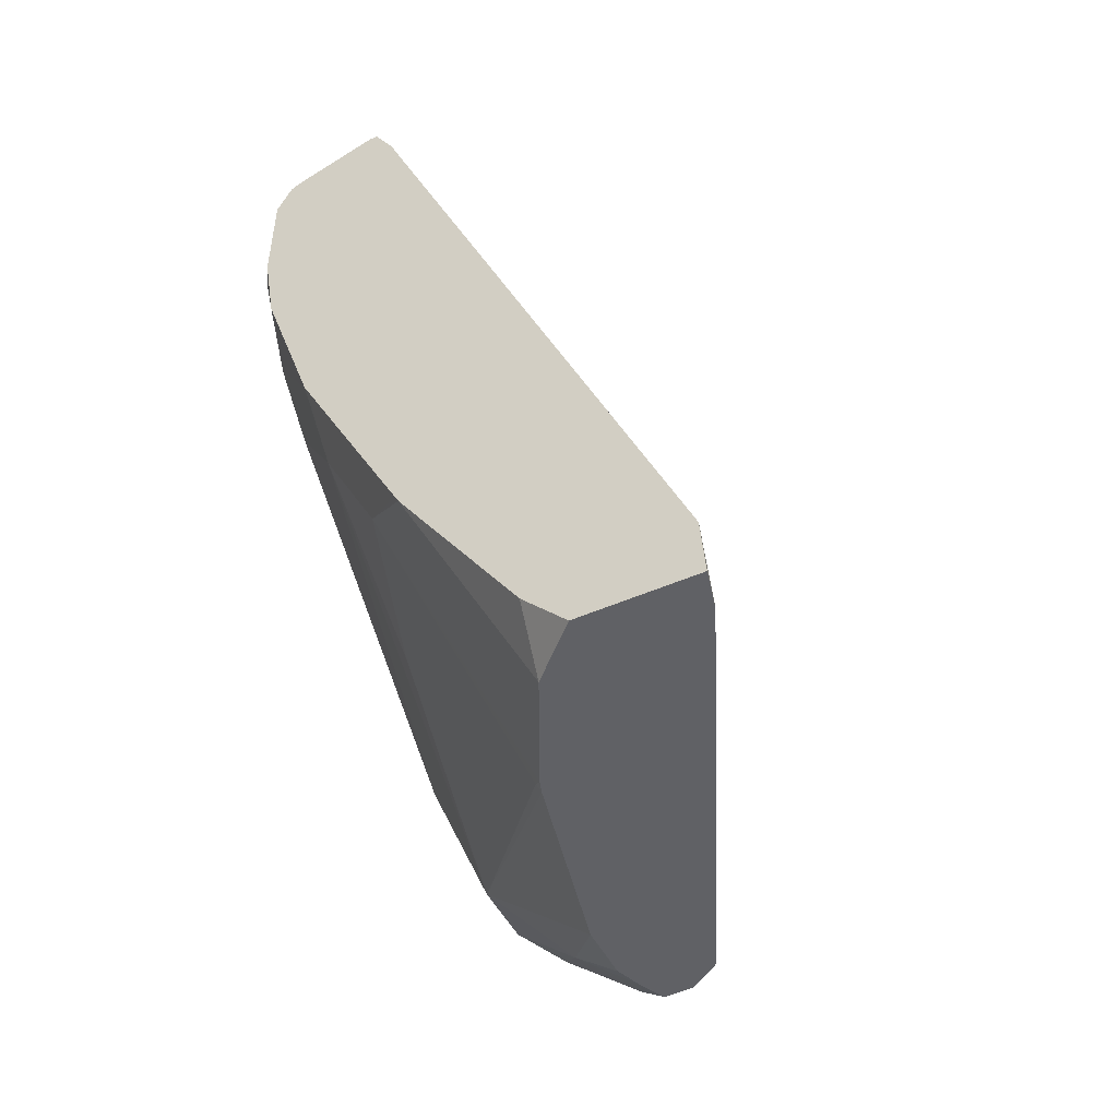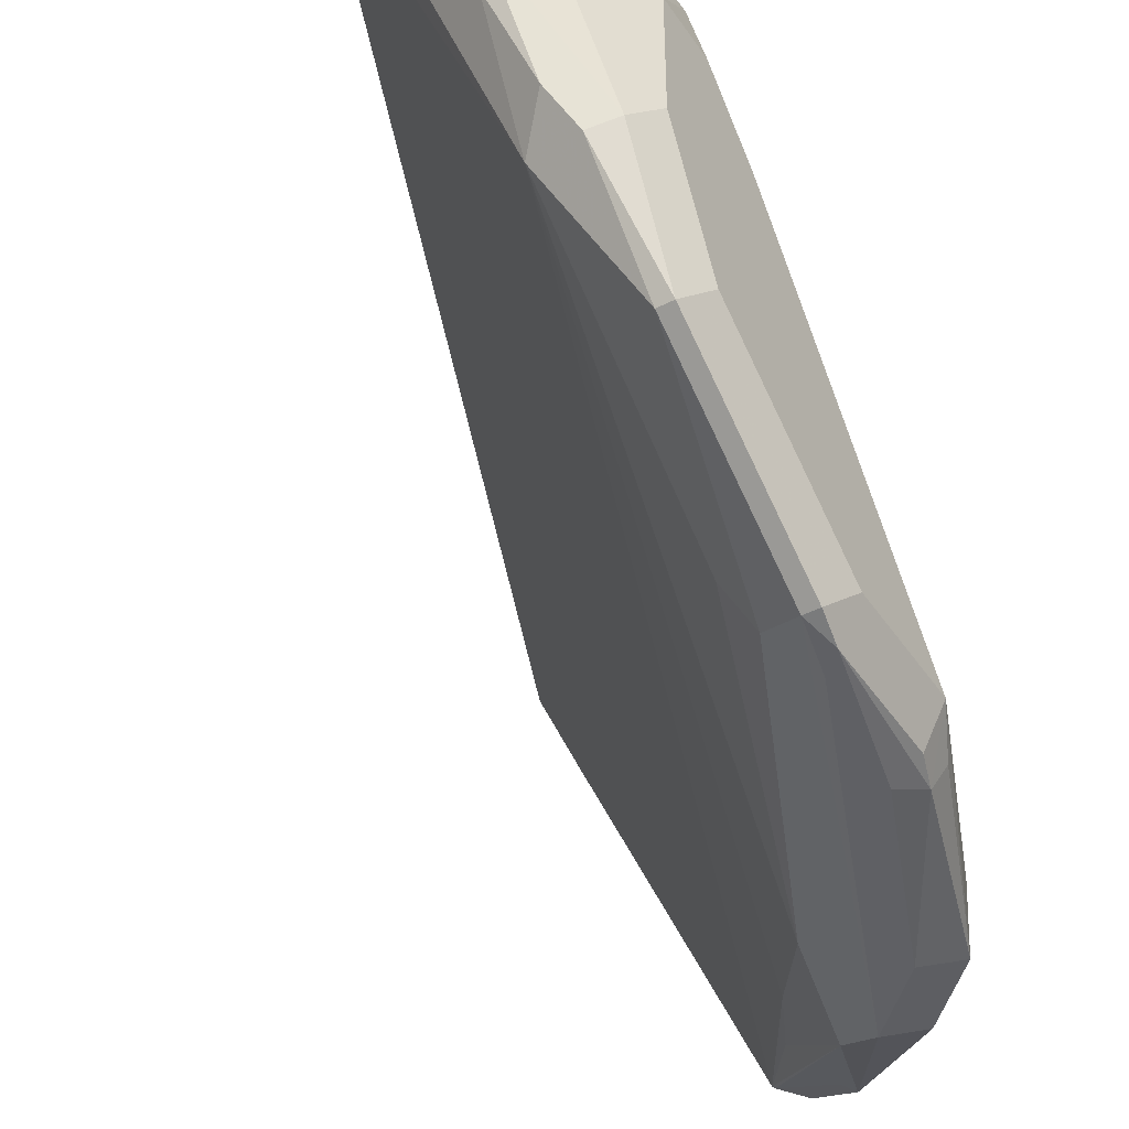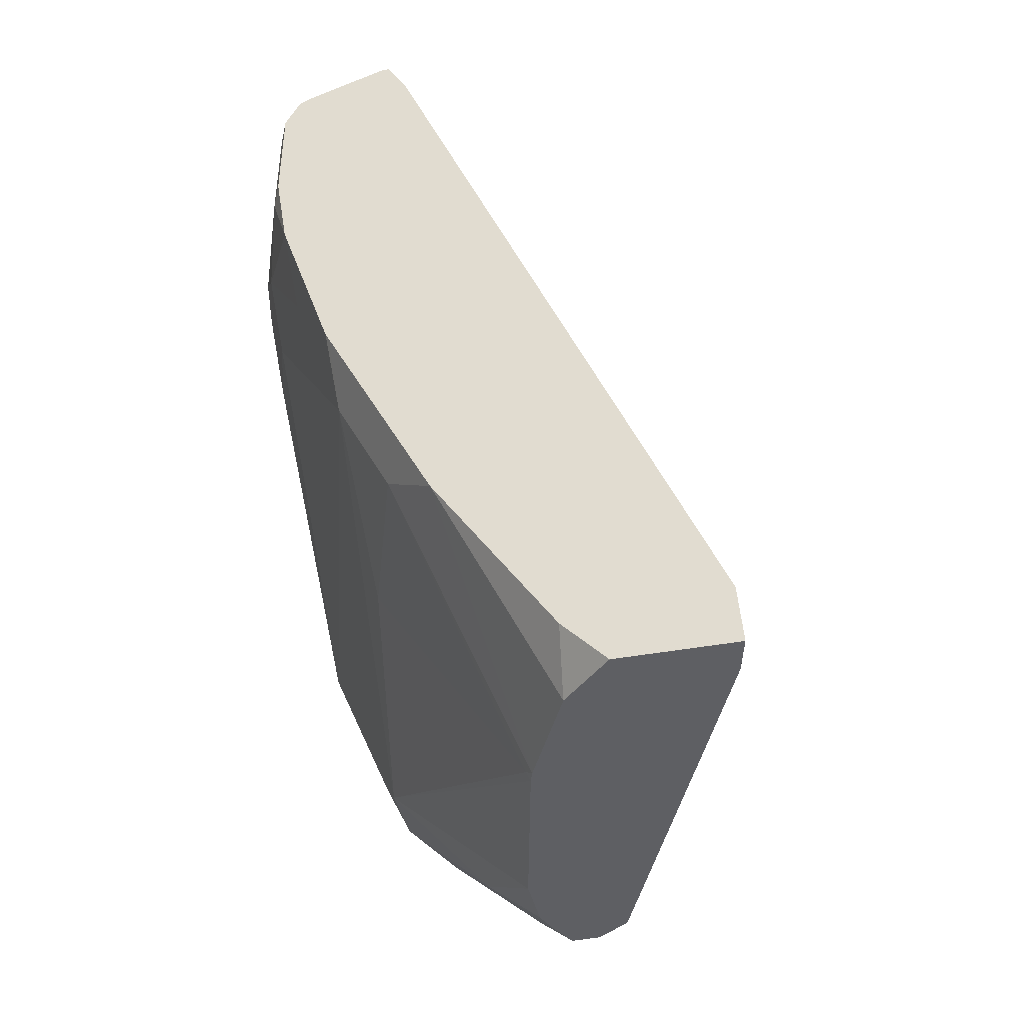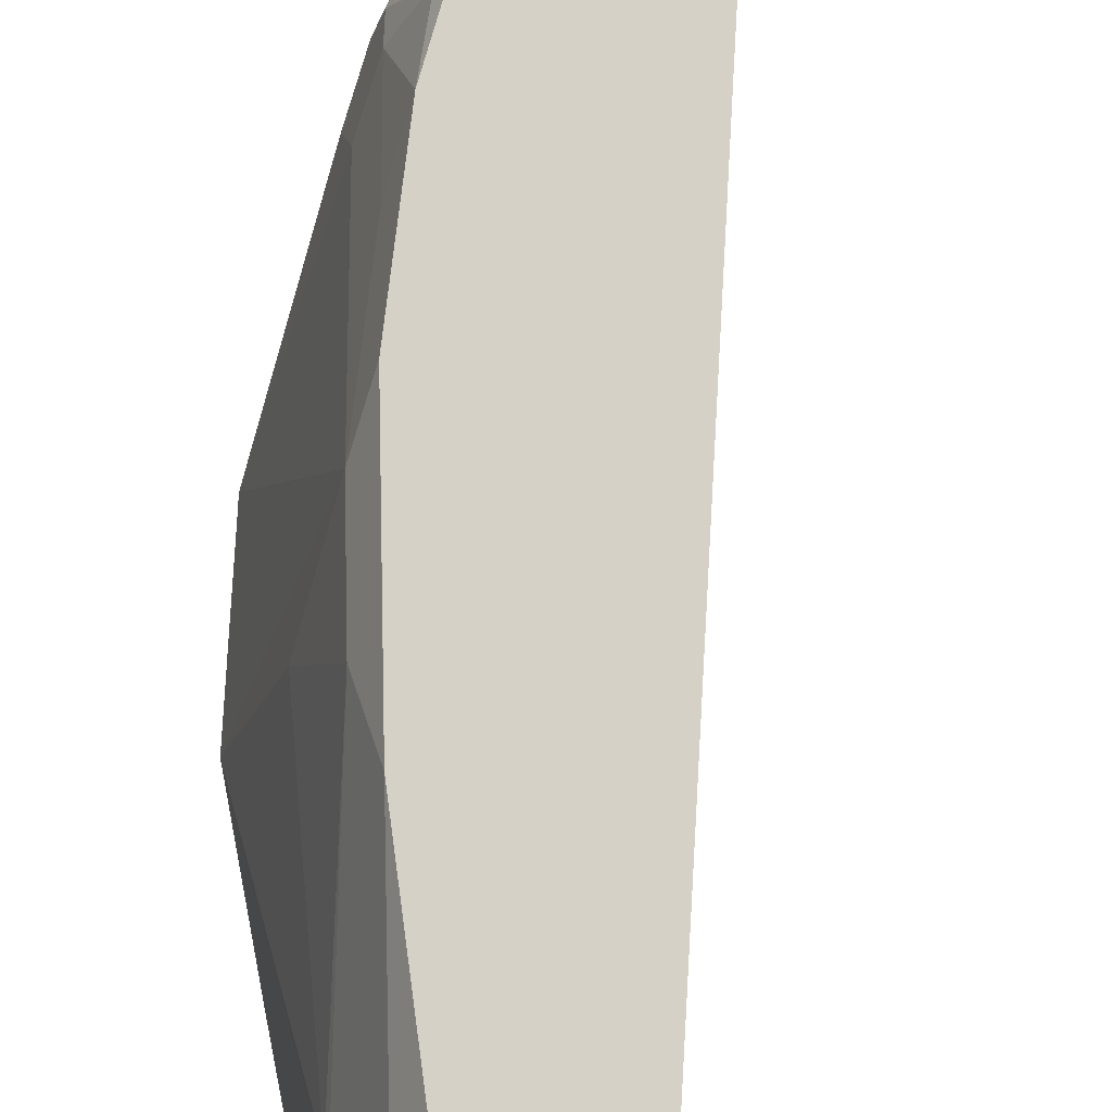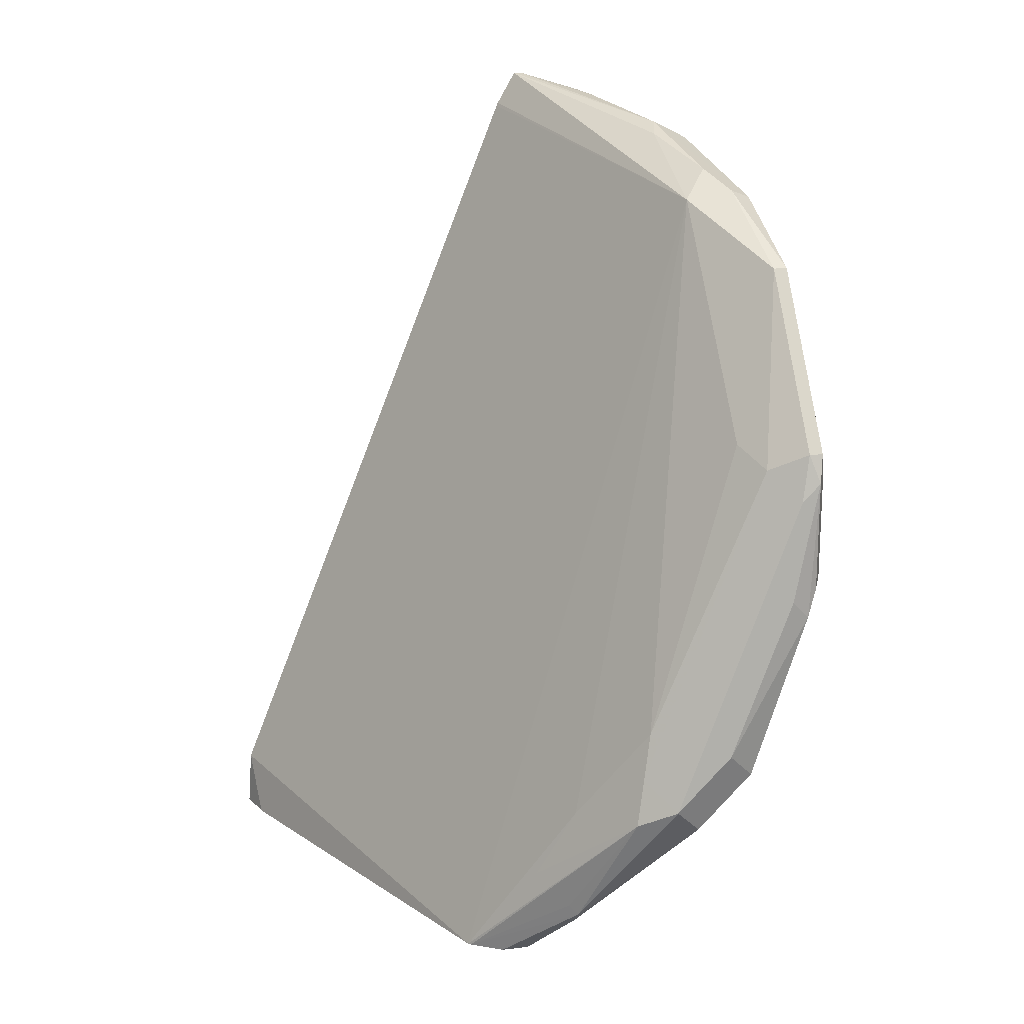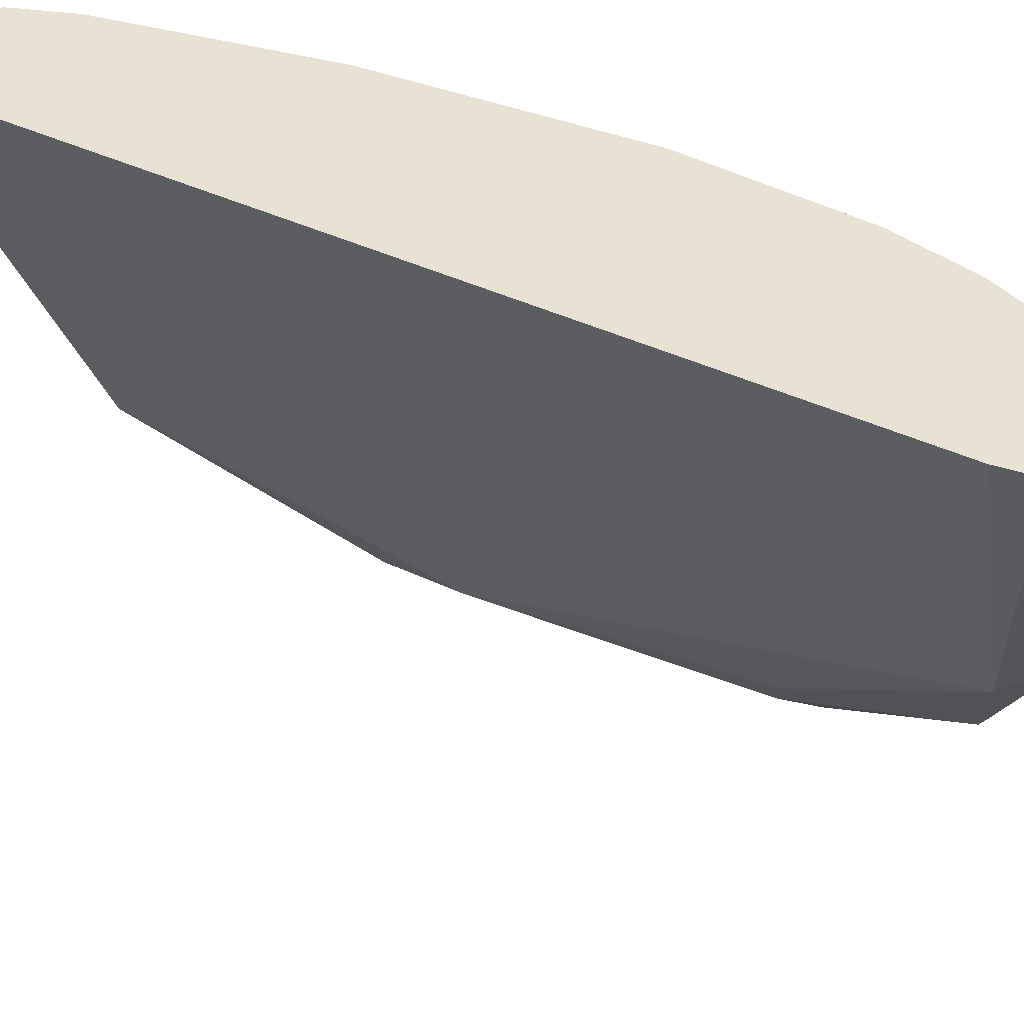
<metadata>
{"format":"obj","ext":"obj","renderer":"f3d","projection":"perspective","resolution":1024,"background":"white","views":[{"elev":-49.0,"azim":26.0,"up":"+Y"},{"elev":-44.1,"azim":-148.6,"up":"+Z"},{"elev":-41.6,"azim":12.6,"up":"+Y"},{"elev":79.2,"azim":25.3,"up":"+Z"},{"elev":17.6,"azim":164.8,"up":"+Y"},{"elev":40.9,"azim":142.1,"up":"+Z"}]}
</metadata>
<code>
v -0.2894 0.2455 0.1458
v -0.2482 0.2455 0.1458
v -0.3047 0.2619 0.1458
v -0.3071 0.2455 0.1285
v -0.2516 0.2455 0.1325
v -0.2497 0.2665 0.1458
v -0.3474 0.3276 0.1458
v -0.3249 0.2455 0.092
v -0.3113 0.2455 -0.006293
v -0.4069 0.526 0.02979
v -0.3637 0.5494 0.1458
v -0.3489 0.3306 0.1458
v -0.3672 0.3474 0.129
v -0.3275 0.2482 0.08933
v -0.3262 0.2455 0.08798
v -0.3123 0.2455 -0.007238
v -0.3639 0.311 -0.05292
v -0.3342 0.2812 -0.02314
v -0.3474 0.3077 -0.02976
v -0.4069 0.4466 -0.02976
v -0.4135 0.44 -0.043
v -0.4268 0.5062 -0.009912
v -0.4169 0.5359 0.03971
v -0.4069 0.5459 0.06946
v -0.3713 0.5627 0.1458
v -0.3642 0.5505 0.1458
v -0.3705 0.3441 -0.0463
v -0.3871 0.4069 0.1458
v -0.3871 0.3474 0.06946
v -0.3871 0.3871 0.129
v -0.4069 0.3276 -0.02976
v -0.3411 0.2455 0.02348
v -0.323 0.2455 -0.01442
v -0.3474 0.268 -0.03472
v -0.3441 0.2713 -0.03307
v -0.3771 0.3176 -0.05955
v -0.3672 0.3276 -0.04962
v -0.4268 0.4466 -0.04962
v -0.4317 0.5062 -0.009912
v -0.4235 0.5293 0.02648
v -0.4317 0.526 0.02979
v -0.4102 0.5492 0.07939
v -0.3742 0.5627 0.1458
v -0.3886 0.4099 0.1458
v -0.4069 0.4466 0.129
v -0.4268 0.4665 0.08933
v -0.4367 0.397 -0.03969
v -0.4135 0.3408 -0.043
v -0.4069 0.3276 -0.05458
v -0.3639 0.2713 -0.01323
v -0.3411 0.2455 0.003639
v -0.3331 0.2455 -0.01476
v -0.3474 0.263 -0.02976
v -0.3871 0.3077 -0.05458
v -0.397 0.3375 -0.05955
v -0.4202 0.3937 -0.05623
v -0.4235 0.4301 -0.05292
v -0.4301 0.4367 -0.05292
v -0.4317 0.4466 -0.04962
v -0.4367 0.4962 1.985e-05
v -0.4367 0.5161 0.03971
v -0.4367 0.5161 0.07939
v -0.4235 0.5426 0.07939
v -0.4079 0.5503 0.1458
v -0.397 0.5558 0.1191
v -0.397 0.5558 0.1389
v -0.4039 0.5524 0.1458
v -0.4084 0.4695 0.1458
v -0.4268 0.4863 0.1092
v -0.4367 0.4764 0.05955
v -0.4367 0.4367 -0.03969
v -0.4301 0.397 -0.05292
v -0.4268 0.3871 -0.05458
v -0.4301 0.3838 -0.0463
v -0.3507 0.2647 -0.02646
v -0.3375 0.2455 -0.005931
v -0.4317 0.5186 0.09924
v -0.4169 0.5359 0.1389
v -0.4102 0.5492 0.1389
v -0.4367 0.4962 0.07939
v -0.4334 0.4996 0.09594
v -0.4134 0.5394 0.1458
v -0.4134 0.4997 0.1458
v -0.4169 0.4962 0.1389
f 42 64 65
f 39 41 40
f 41 61 62
f 41 62 63
f 41 63 42
f 42 63 64
f 42 65 43
f 47 80 62
f 43 66 67
f 44 68 45
f 45 68 69
f 46 69 80
f 46 80 70
f 46 70 47
f 47 70 80
f 39 61 41
f 43 65 66
f 39 60 61
f 30 46 47
f 39 59 71
f 47 62 61
f 30 47 31
f 31 48 49
f 31 49 50
f 31 50 32
f 31 47 48
f 32 50 51
f 33 52 34
f 34 52 53
f 34 53 54
f 34 54 36
f 36 54 55
f 36 55 56
f 36 56 57
f 36 57 38
f 38 57 58
f 38 58 59
f 39 71 60
f 47 61 60
f 56 58 57
f 47 71 59
f 62 79 63
f 62 80 81
f 62 81 77
f 63 79 64
f 64 67 66
f 64 66 65
f 64 79 78
f 64 78 82
f 68 83 84
f 68 84 69
f 69 84 81
f 69 81 80
f 77 81 78
f 78 81 84
f 78 84 83
f 78 83 82
f 30 69 46
f 62 78 79
f 47 60 71
f 62 77 78
f 58 73 72
f 47 59 72
f 47 72 73
f 47 73 74
f 47 74 49
f 47 49 48
f 49 55 54
f 49 54 50
f 49 74 73
f 49 73 55
f 50 75 76
f 50 76 51
f 50 54 75
f 52 76 53
f 53 76 75
f 53 75 54
f 55 73 56
f 56 73 58
f 58 72 59
f 30 44 45
f 30 45 69
f 28 44 30
f 1 76 52
f 1 52 33
f 1 33 16
f 1 16 9
f 1 9 5
f 1 5 2
f 2 5 6
f 3 7 4
f 4 7 8
f 5 9 6
f 6 9 10
f 6 10 11
f 7 12 13
f 7 13 8
f 8 13 14
f 8 14 15
f 9 16 17
f 1 32 51
f 9 17 18
f 1 15 32
f 1 4 8
f 29 30 31
f 1 2 6
f 1 6 11
f 1 11 26
f 1 26 25
f 1 25 43
f 1 43 67
f 1 67 64
f 1 64 82
f 1 82 83
f 1 83 68
f 1 68 44
f 1 44 28
f 1 28 12
f 1 12 7
f 1 7 3
f 1 3 4
f 1 8 15
f 9 18 19
f 1 51 76
f 10 20 21
f 17 34 36
f 18 37 19
f 19 37 27
f 20 27 21
f 21 38 22
f 21 27 37
f 21 36 38
f 22 39 40
f 22 40 23
f 22 38 59
f 22 59 39
f 23 40 41
f 23 41 42
f 23 42 24
f 24 42 25
f 25 42 43
f 9 19 10
f 17 35 34
f 17 37 18
f 21 37 36
f 10 22 23
f 10 21 22
f 17 36 37
f 10 23 24
f 10 24 25
f 10 25 26
f 10 26 11
f 10 27 20
f 12 28 13
f 13 29 14
f 10 19 27
f 13 30 29
f 14 29 31
f 14 31 15
f 15 31 32
f 16 33 34
f 16 34 35
f 16 35 17
f 13 28 30

</code>
